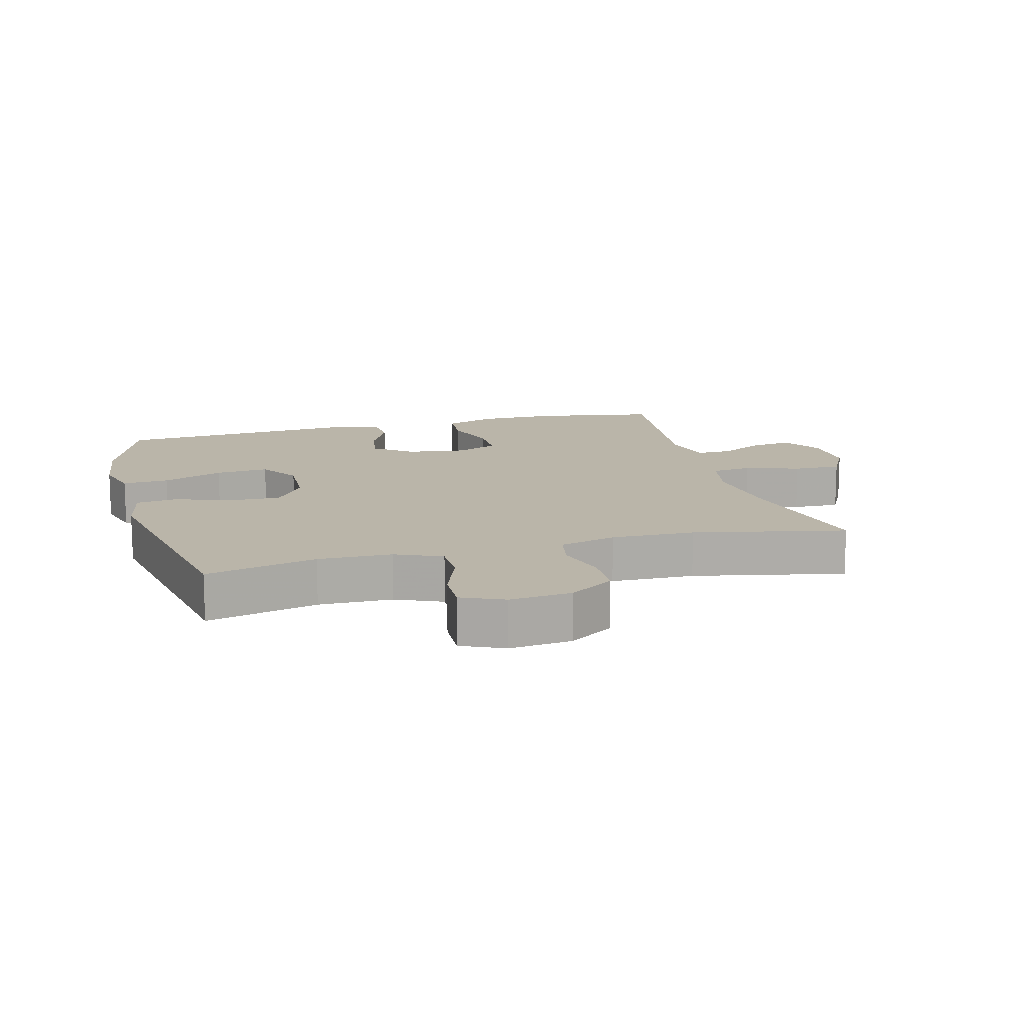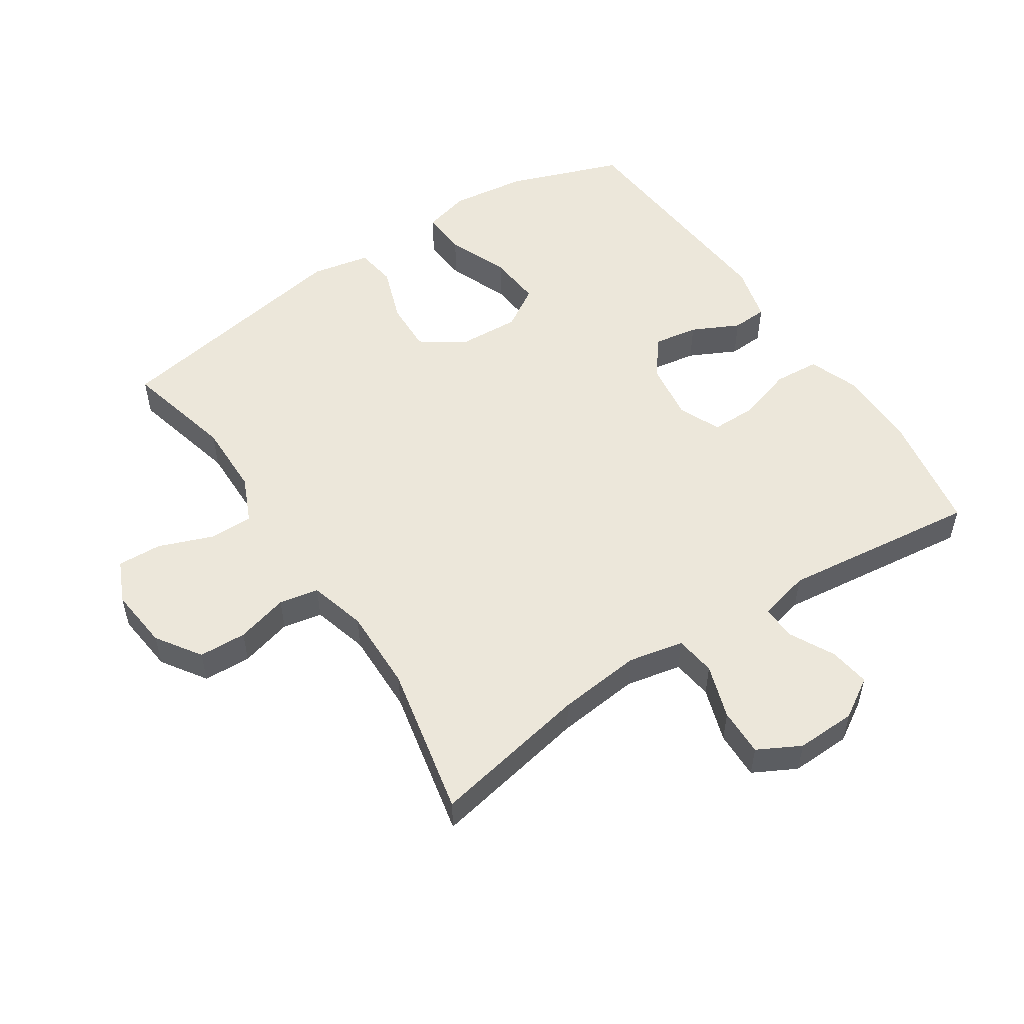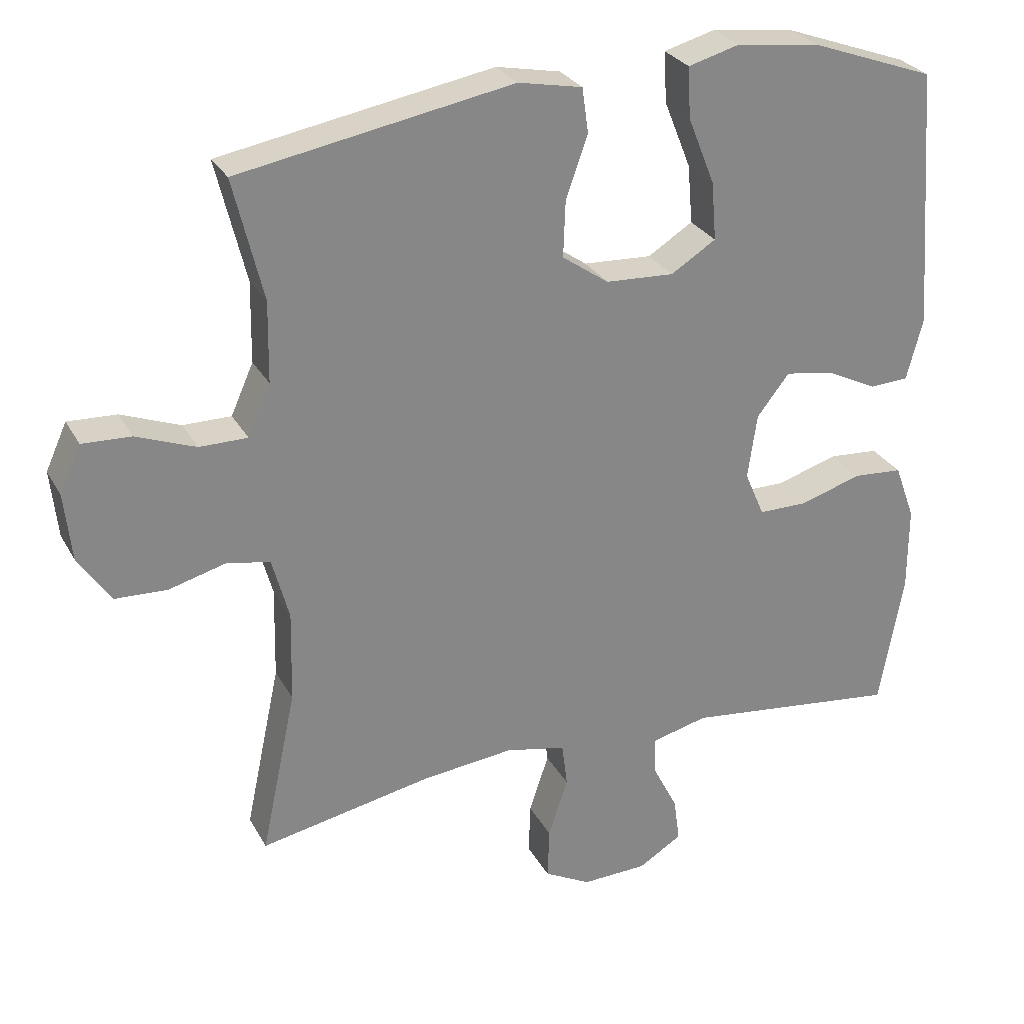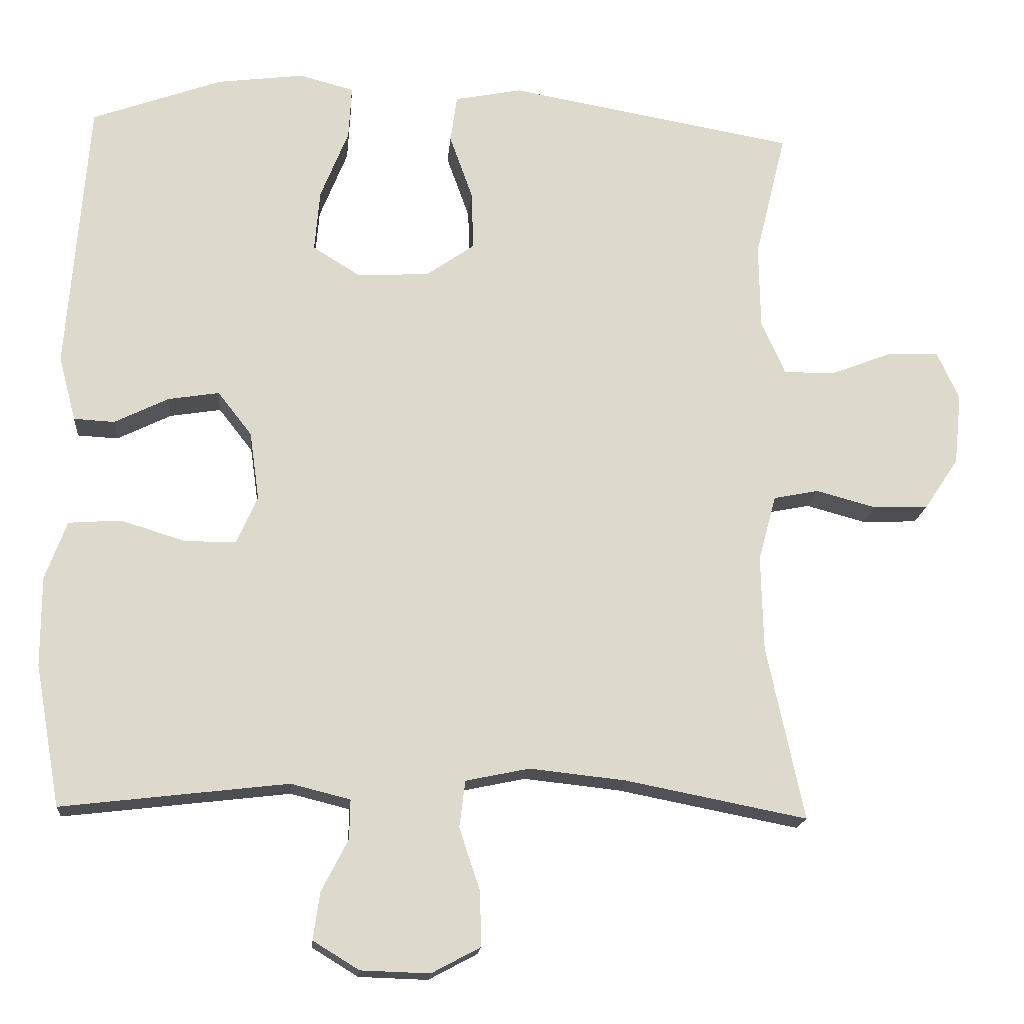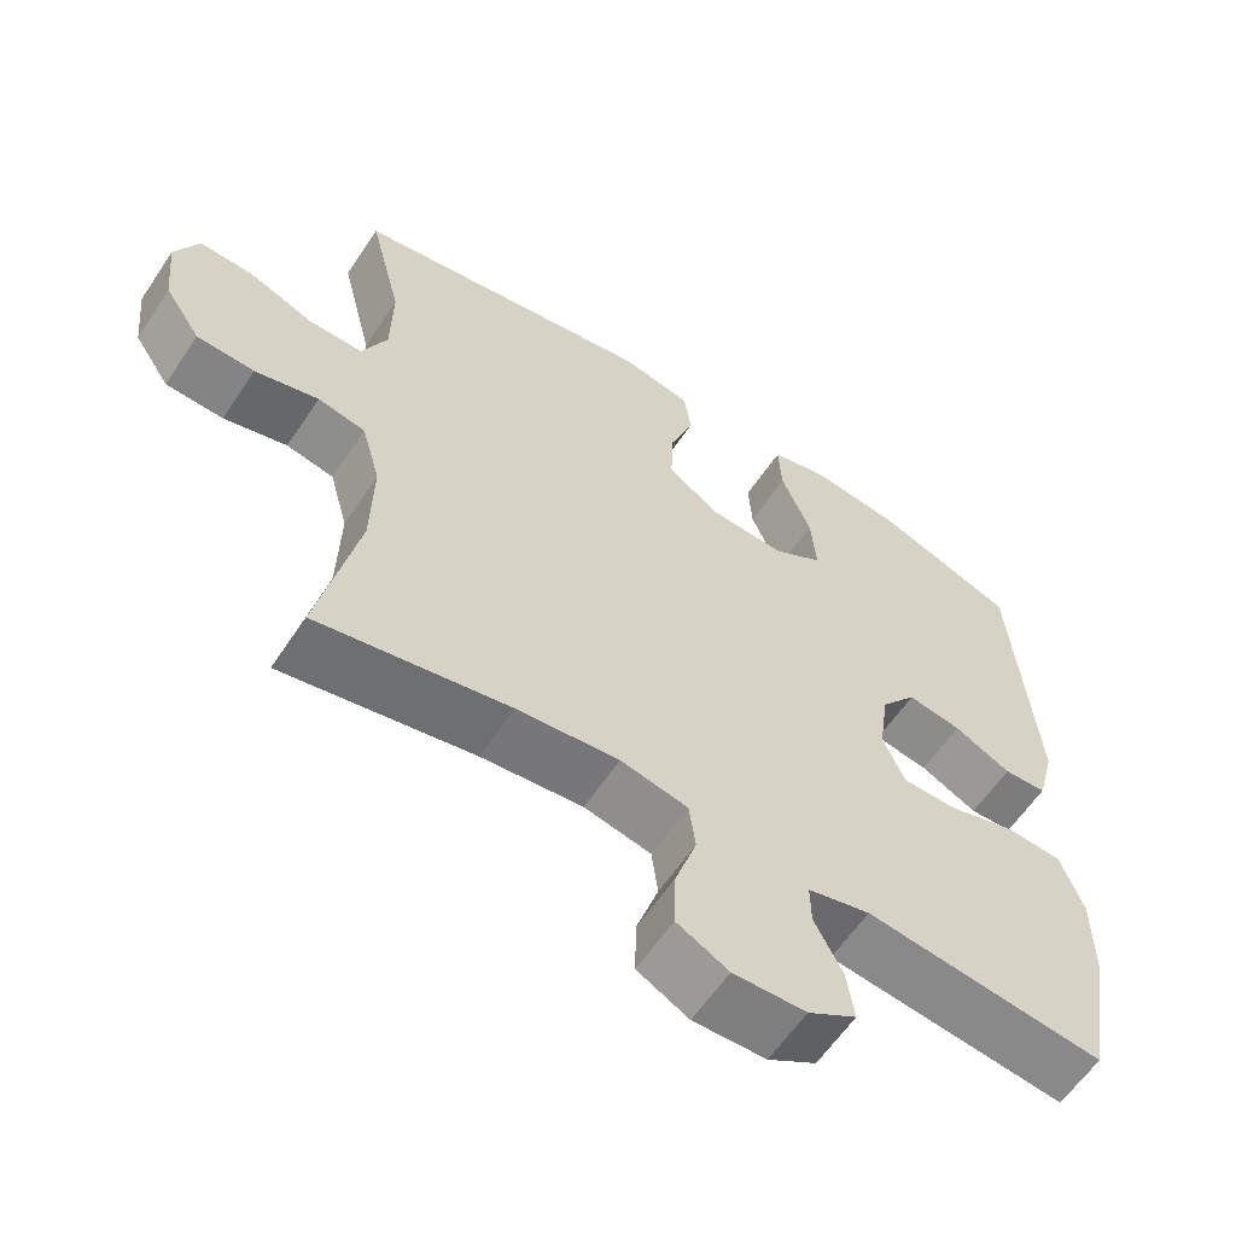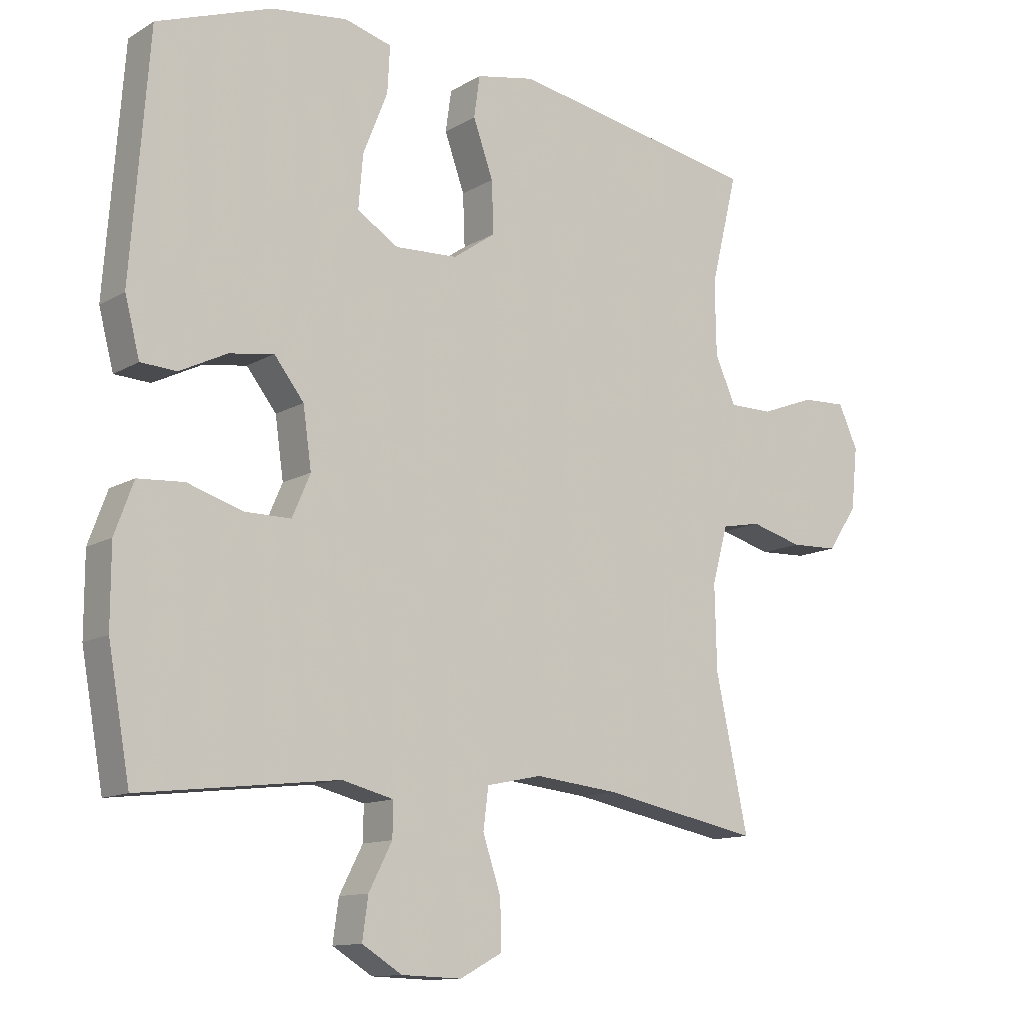
<metadata>
{"format":"obj","ext":"obj","renderer":"f3d","projection":"perspective","resolution":1024,"background":"white","views":[{"elev":13.5,"azim":74.9,"up":"+Y"},{"elev":52.8,"azim":146.5,"up":"+Y"},{"elev":28.0,"azim":156.4,"up":"+Z"},{"elev":-17.4,"azim":-4.9,"up":"+Z"},{"elev":-60.3,"azim":146.4,"up":"+Z"},{"elev":-12.3,"azim":-36.6,"up":"+Z"}]}
</metadata>
<code>
v 0.5 0.07 -0.5
v 0.255 0.07 -0.452
v 0.125 0.07 -0.438
v 0.039 0.07 -0.456
v 0.031 0.07 -0.519
v 0.059 0.07 -0.603
v 0.061 0.07 -0.677
v -0.005 0.07 -0.712
v -0.098 0.07 -0.709
v -0.16 0.07 -0.671
v -0.151 0.07 -0.607
v -0.115 0.07 -0.537
v -0.114 0.07 -0.484
v -0.194 0.07 -0.464
v -0.5 0.07 -0.5
v -0.534 0.07 -0.309
v -0.534 0.07 -0.188
v -0.505 0.07 -0.109
v -0.434 0.07 -0.104
v -0.347 0.07 -0.131
v -0.277 0.07 -0.131
v -0.249 0.07 -0.066
v -0.262 0.07 0.026
v -0.308 0.07 0.085
v -0.377 0.07 0.074
v -0.45 0.07 0.038
v -0.505 0.07 0.041
v -0.528 0.07 0.129
v -0.5 0.07 0.5
v -0.323 0.07 0.564
v -0.205 0.07 0.579
v -0.132 0.07 0.559
v -0.136 0.07 0.487
v -0.174 0.07 0.392
v -0.181 0.07 0.309
v -0.117 0.07 0.269
v -0.02 0.07 0.274
v 0.046 0.07 0.32
v 0.043 0.07 0.4
v 0.012 0.07 0.487
v 0.021 0.07 0.551
v 0.112 0.07 0.569
v 0.5 0.07 0.5
v 0.458 0.07 0.328
v 0.46 0.07 0.214
v 0.492 0.07 0.142
v 0.56 0.07 0.142
v 0.644 0.07 0.174
v 0.713 0.07 0.177
v 0.743 0.07 0.111
v 0.733 0.07 0.015
v 0.687 0.07 -0.054
v 0.613 0.07 -0.057
v 0.532 0.07 -0.035
v 0.471 0.07 -0.047
v 0.447 0.07 -0.135
v 0.45 0.07 -0.265
v 0.5 0 -0.5
v 0.255 0 -0.452
v 0.125 0 -0.438
v 0.039 0 -0.456
v 0.031 0 -0.519
v 0.059 0 -0.603
v 0.061 0 -0.677
v -0.005 0 -0.712
v -0.098 0 -0.709
v -0.16 0 -0.671
v -0.151 0 -0.607
v -0.115 0 -0.537
v -0.114 0 -0.484
v -0.194 0 -0.464
v -0.5 0 -0.5
v -0.534 0 -0.309
v -0.534 0 -0.188
v -0.505 0 -0.109
v -0.434 0 -0.104
v -0.347 0 -0.131
v -0.277 0 -0.131
v -0.249 0 -0.066
v -0.262 0 0.026
v -0.308 0 0.085
v -0.377 0 0.074
v -0.45 0 0.038
v -0.505 0 0.041
v -0.528 0 0.129
v -0.5 0 0.5
v -0.323 0 0.564
v -0.205 0 0.579
v -0.132 0 0.559
v -0.136 0 0.487
v -0.174 0 0.392
v -0.181 0 0.309
v -0.117 0 0.269
v -0.02 0 0.274
v 0.046 0 0.32
v 0.043 0 0.4
v 0.012 0 0.487
v 0.021 0 0.551
v 0.112 0 0.569
v 0.5 0 0.5
v 0.458 0 0.328
v 0.46 0 0.214
v 0.492 0 0.142
v 0.56 0 0.142
v 0.644 0 0.174
v 0.713 0 0.177
v 0.743 0 0.111
v 0.733 0 0.015
v 0.687 0 -0.054
v 0.613 0 -0.057
v 0.532 0 -0.035
v 0.471 0 -0.047
v 0.447 0 -0.135
v 0.45 0 -0.265
f 52 53 54
f 51 52 54
f 50 51 54
f 49 50 54
f 48 49 54
f 47 48 54
f 46 47 54 55
f 45 46 55 56
f 42 43 44
f 41 42 44
f 40 41 44
f 39 40 44
f 44 45 56
f 39 44 56
f 38 39 56
f 32 33 34
f 31 32 34
f 30 31 34
f 29 30 34
f 28 29 34
f 27 28 34
f 26 27 34
f 25 26 34
f 24 25 34 35
f 23 24 35 36
f 18 19 20
f 17 18 20
f 16 17 20
f 15 16 20
f 14 15 20
f 13 14 20 21
f 10 11 12
f 9 10 12
f 8 9 12
f 7 8 12
f 6 7 12
f 5 6 12
f 4 5 12 13
f 13 21 22
f 4 13 22
f 3 4 22
f 57 1 2
f 3 22 23
f 2 3 23
f 57 2 23
f 56 57 23
f 38 56 23
f 37 38 23
f 23 36 37
f 111 110 109
f 111 109 108
f 111 108 107
f 111 107 106
f 111 106 105
f 111 105 104
f 112 111 104 103
f 113 112 103 102
f 101 100 99
f 101 99 98
f 101 98 97
f 101 97 96
f 113 102 101
f 113 101 96
f 113 96 95
f 91 90 89
f 91 89 88
f 91 88 87
f 91 87 86
f 91 86 85
f 91 85 84
f 91 84 83
f 91 83 82
f 92 91 82 81
f 93 92 81 80
f 77 76 75
f 77 75 74
f 77 74 73
f 77 73 72
f 77 72 71
f 78 77 71 70
f 69 68 67
f 69 67 66
f 69 66 65
f 69 65 64
f 69 64 63
f 69 63 62
f 70 69 62 61
f 79 78 70
f 79 70 61
f 79 61 60
f 59 58 114
f 80 79 60
f 80 60 59
f 80 59 114
f 80 114 113
f 80 113 95
f 80 95 94
f 94 93 80
f 1 58 59 2
f 2 59 60 3
f 3 60 61 4
f 4 61 62 5
f 5 62 63 6
f 6 63 64 7
f 7 64 65 8
f 8 65 66 9
f 9 66 67 10
f 10 67 68 11
f 11 68 69 12
f 12 69 70 13
f 13 70 71 14
f 14 71 72 15
f 15 72 73 16
f 16 73 74 17
f 17 74 75 18
f 18 75 76 19
f 19 76 77 20
f 20 77 78 21
f 21 78 79 22
f 22 79 80 23
f 23 80 81 24
f 24 81 82 25
f 25 82 83 26
f 26 83 84 27
f 27 84 85 28
f 28 85 86 29
f 29 86 87 30
f 30 87 88 31
f 31 88 89 32
f 32 89 90 33
f 33 90 91 34
f 34 91 92 35
f 35 92 93 36
f 36 93 94 37
f 37 94 95 38
f 38 95 96 39
f 39 96 97 40
f 40 97 98 41
f 41 98 99 42
f 42 99 100 43
f 43 100 101 44
f 44 101 102 45
f 45 102 103 46
f 46 103 104 47
f 47 104 105 48
f 48 105 106 49
f 49 106 107 50
f 50 107 108 51
f 51 108 109 52
f 52 109 110 53
f 53 110 111 54
f 54 111 112 55
f 55 112 113 56
f 56 113 114 57
f 57 114 58 1

</code>
